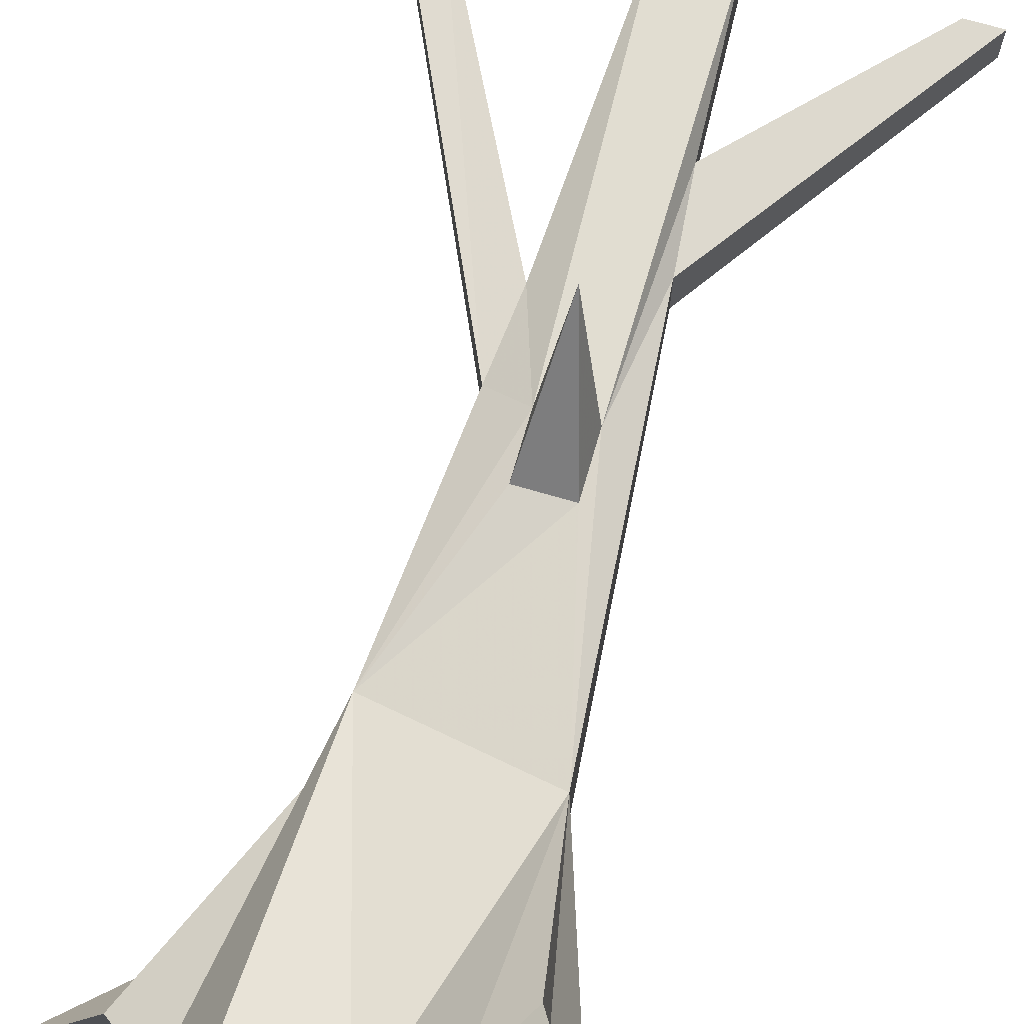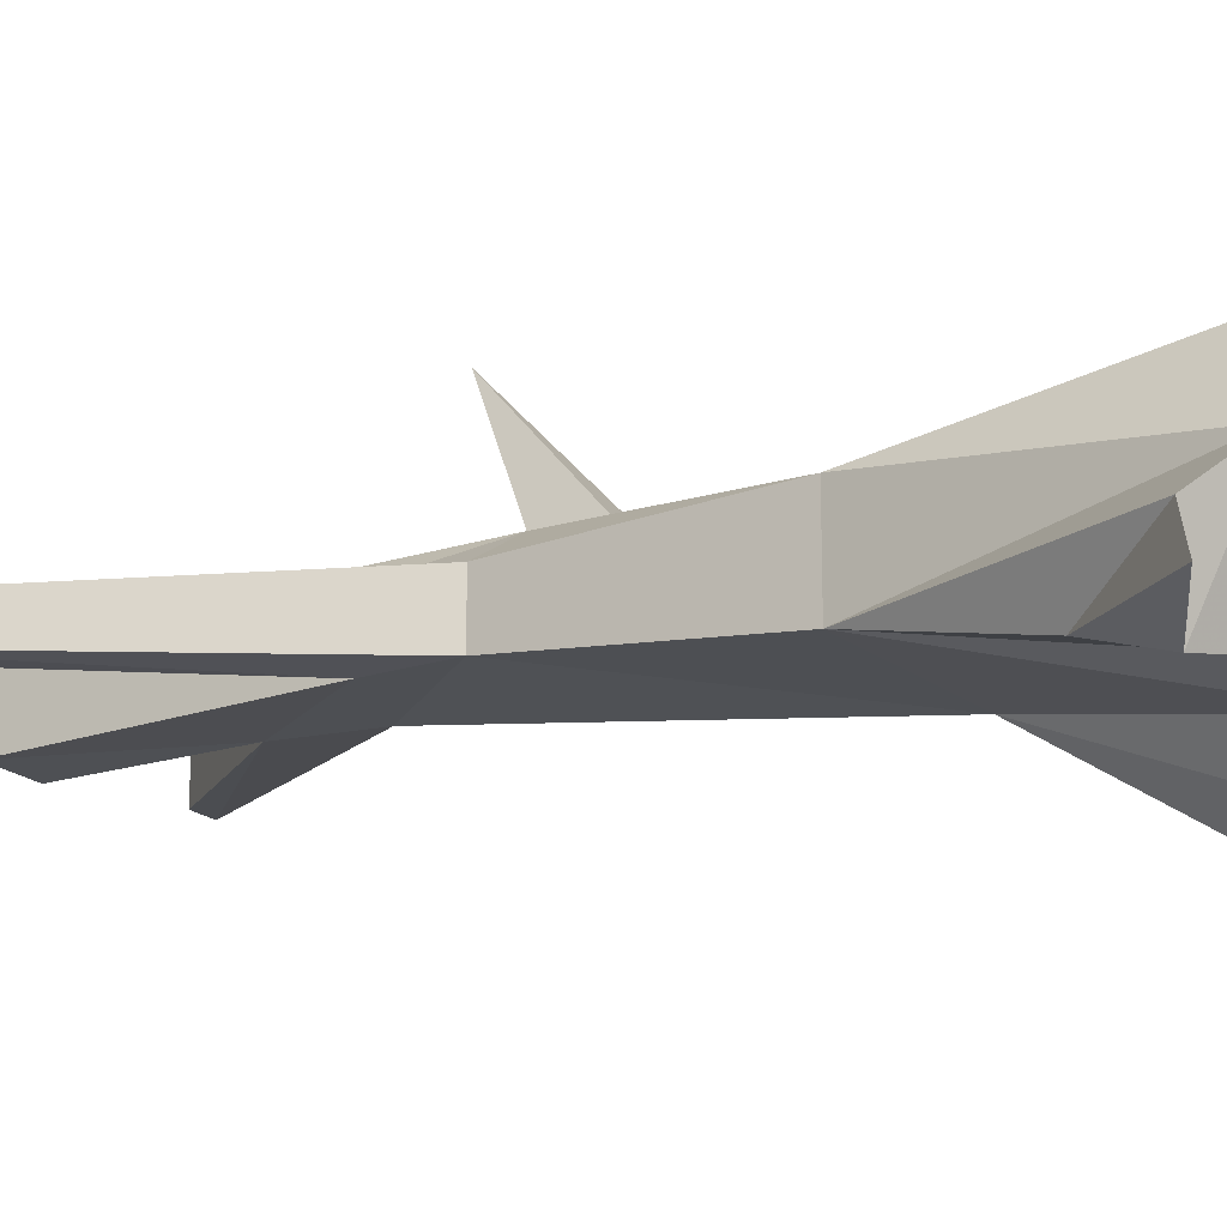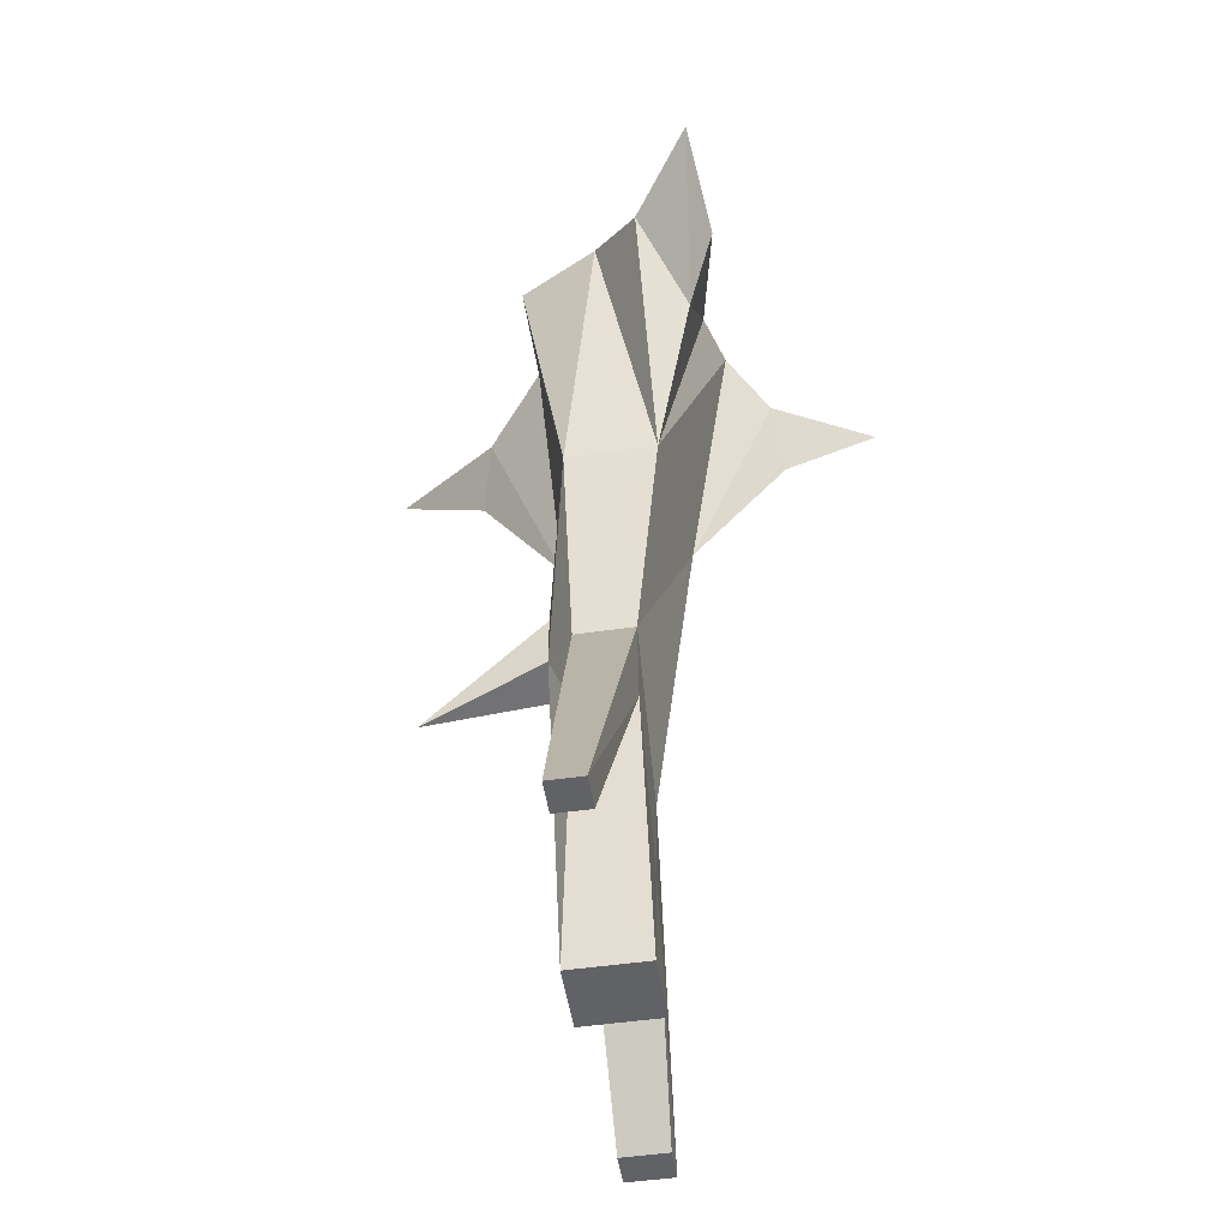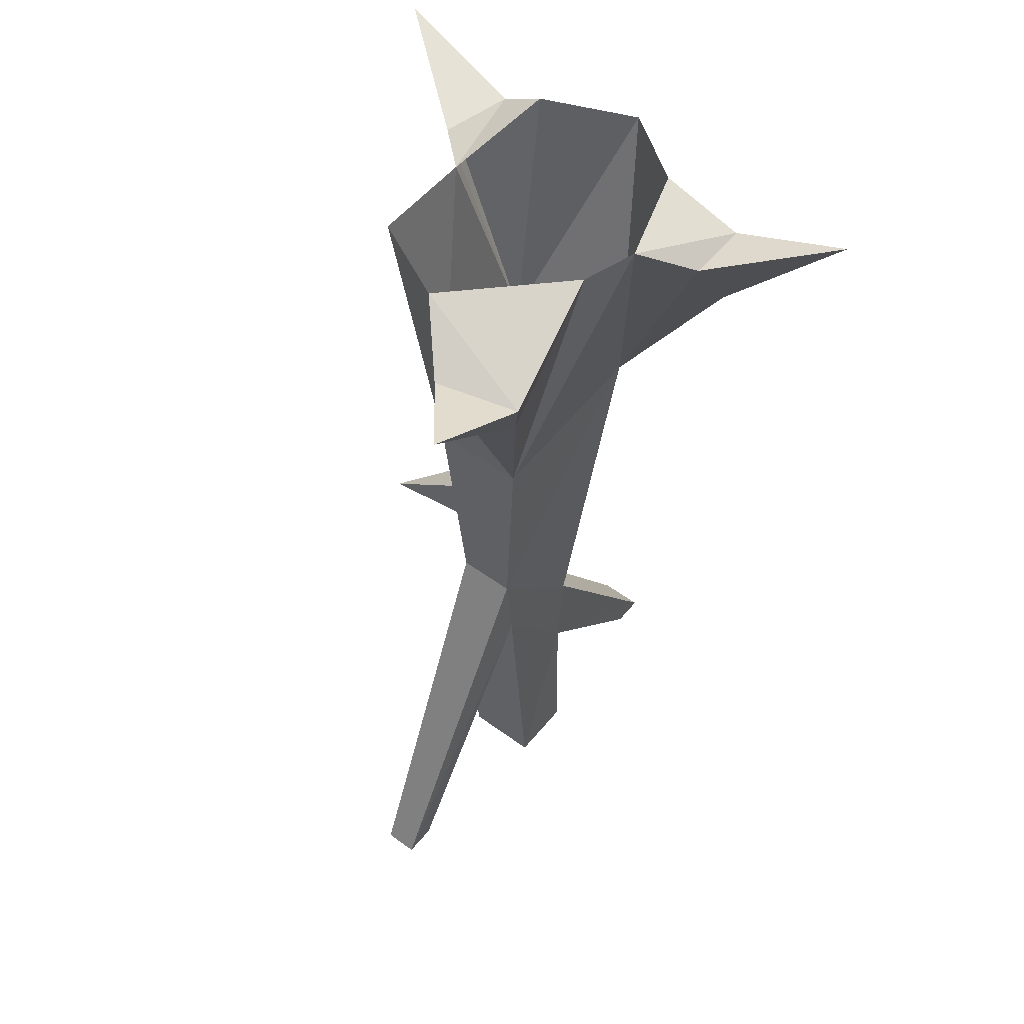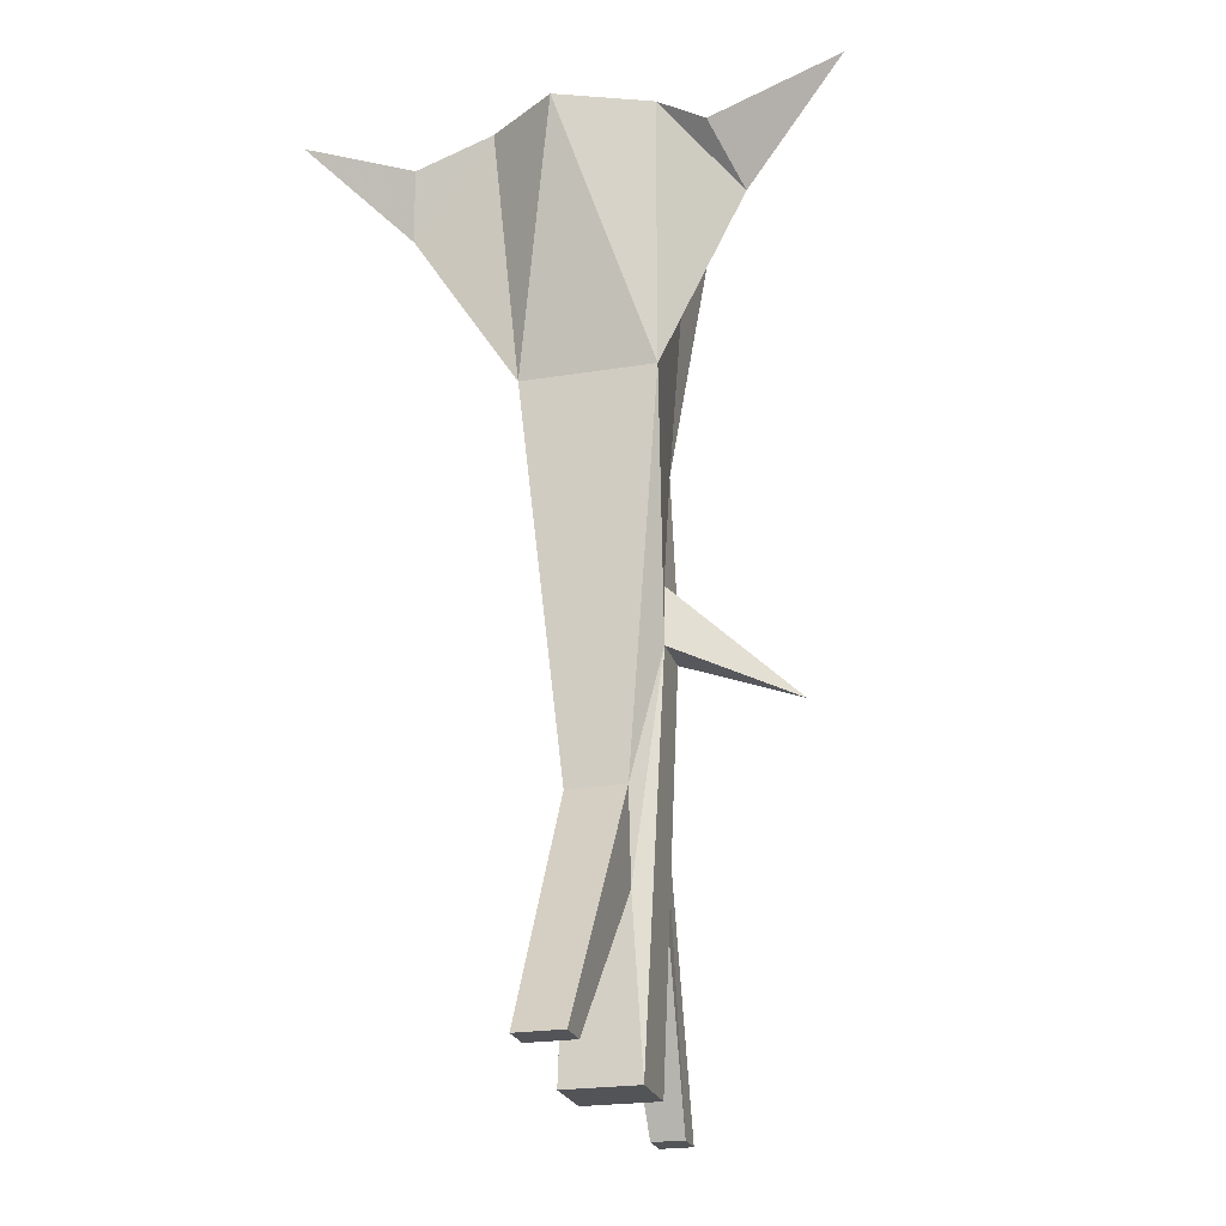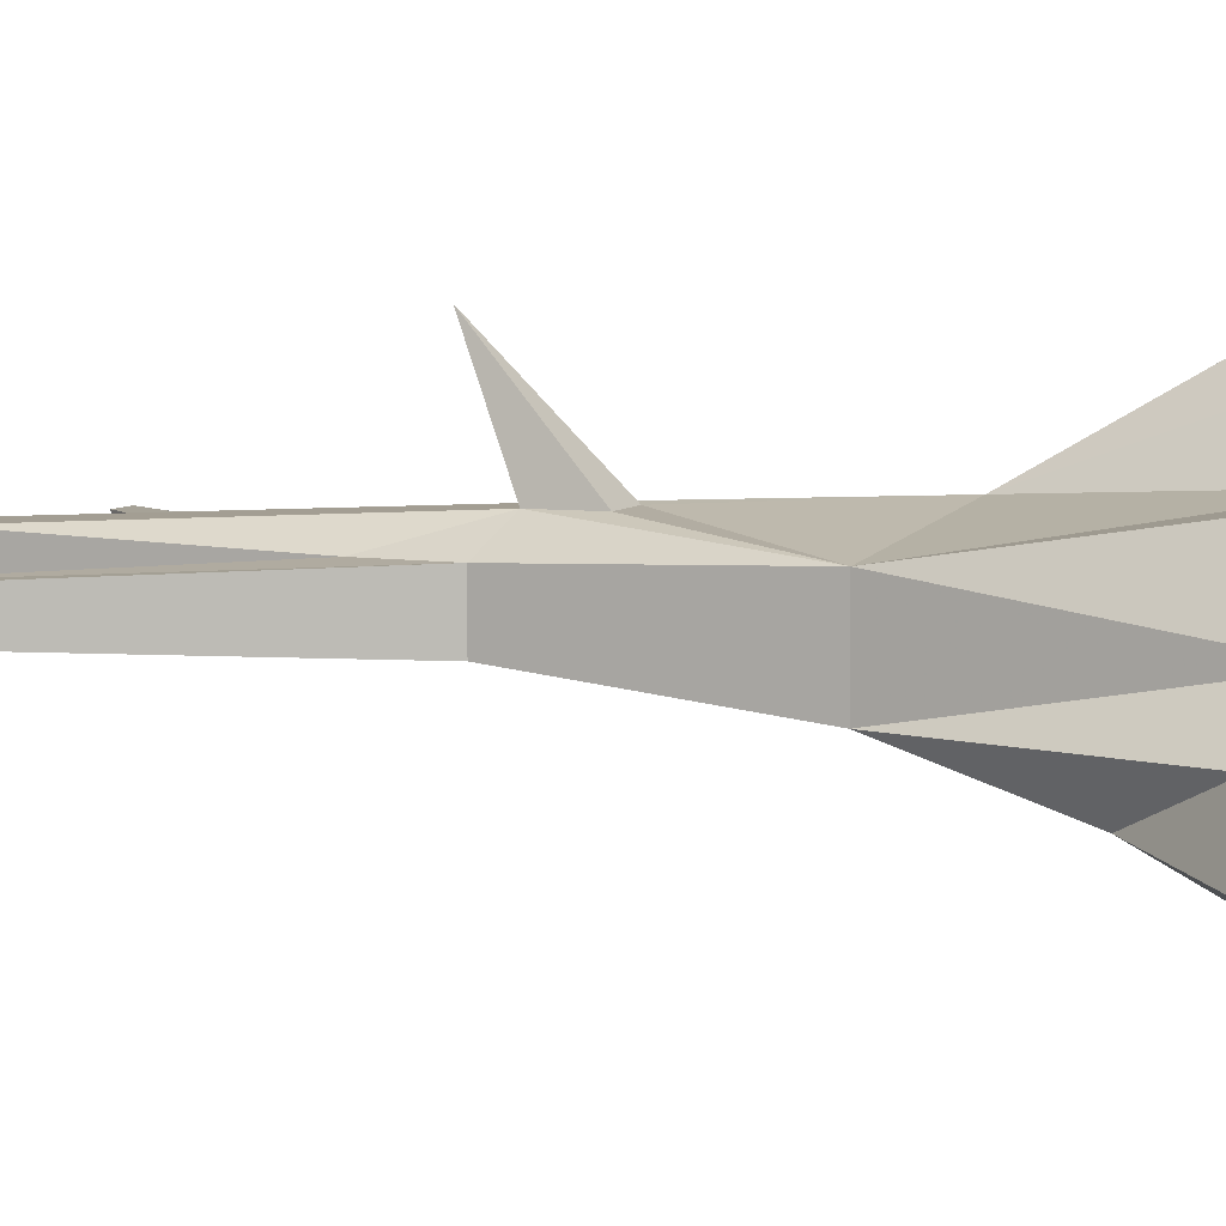
<metadata>
{"format":"obj","ext":"obj","renderer":"f3d","projection":"perspective","resolution":1024,"background":"white","views":[{"elev":71.8,"azim":-163.8,"up":"+Z"},{"elev":-17.6,"azim":118.4,"up":"+Z"},{"elev":-50.7,"azim":98.9,"up":"+Y"},{"elev":53.1,"azim":128.1,"up":"+Y"},{"elev":-23.5,"azim":-74.9,"up":"+Y"},{"elev":6.4,"azim":110.8,"up":"+Z"}]}
</metadata>
<code>
o object/1706
v -14 -176 7
v -52 -216 7
v -52 -216 -4
v -14 -176 -7
v -12 -216 -9
v -12 -216 9
v -12 -122 14
v -16 -154 7
v -60 -216 7
v -60 -216 -4
v -16 -154 -7
v 8 -146 -7
v 4 -216 -9
v 4 -216 9
v 0 -122 14
v -4 -134 43
v -12 -108 14
v -24 -60 16
v -24 -60 -16
v 10 -126 -7
v 52 -216 -4
v 44 -216 -4
v 8 -146 7
v 15 -68 9
v 0 -108 14
v 10 -126 7
v 15 -68 -13
v 28 0 0
v 18 0 20
v -6 0 20
v -21 -8 35
v -30 -23 38
v -36 0 19
v -45 0 -3
v -33 0 -20
v -29 -23 -40
v -20 -8 -38
v -9 0 -28
v 52 -216 4
v 44 -216 4
v 4 0 -24
v 27 -29 -23
v 41 -9 -12
v 35 -11 -30
v 59 -1 -27
v -43 0 63
v -38 -8 31
v -35 -8 -38
v -39 0 -64
v -18 -216 15
v -16 -216 -16
v 9 -216 15
v 39 -216 9
v 41 -216 -8
v 55 -216 7
v -64 -216 11
v -64 -216 -8
v -49 -216 10
v -14 -176 7
v -14 -176 7
v -14 -176 7
f 1 2 3
f 1 3 4
f 1 4 5
f 1 5 6
f 1 6 7
f 1 7 8
f 1 8 2
f 2 8 9
f 2 9 3
f 3 9 10
f 3 10 4
f 4 10 11
f 4 11 12
f 4 12 13
f 4 13 5
f 5 13 6
f 6 13 14
f 6 14 15
f 6 15 7
f 7 15 16
f 7 16 17
f 7 17 18
f 7 18 8
f 8 18 11
f 8 11 9
f 9 11 10
f 11 18 19
f 11 19 20
f 11 20 12
f 12 20 21
f 12 21 22
f 12 22 23
f 12 23 14
f 12 14 13
f 24 18 17
f 24 17 25
f 24 25 15
f 24 15 26
f 24 26 27
f 24 27 28
f 24 28 29
f 24 29 30
f 24 30 18
f 18 30 31
f 18 31 32
f 18 32 33
f 18 33 34
f 18 34 19
f 19 34 35
f 19 35 36
f 19 36 37
f 19 37 38
f 19 38 27
f 19 27 20
f 20 27 26
f 20 26 39
f 20 39 21
f 21 39 40
f 21 40 22
f 22 40 23
f 23 40 26
f 23 26 15
f 23 15 14
f 40 39 26
f 16 25 17
f 25 16 15
f 38 41 27
f 27 41 42
f 27 42 43
f 27 43 28
f 28 43 44
f 28 44 41
f 41 44 42
f 42 44 45
f 42 45 43
f 43 45 44
f 46 47 32
f 46 32 31
f 46 31 47
f 47 31 30
f 47 30 33
f 47 33 32
f 36 48 49
f 36 49 37
f 37 49 48
f 37 48 38
f 38 48 35
f 35 48 36

</code>
